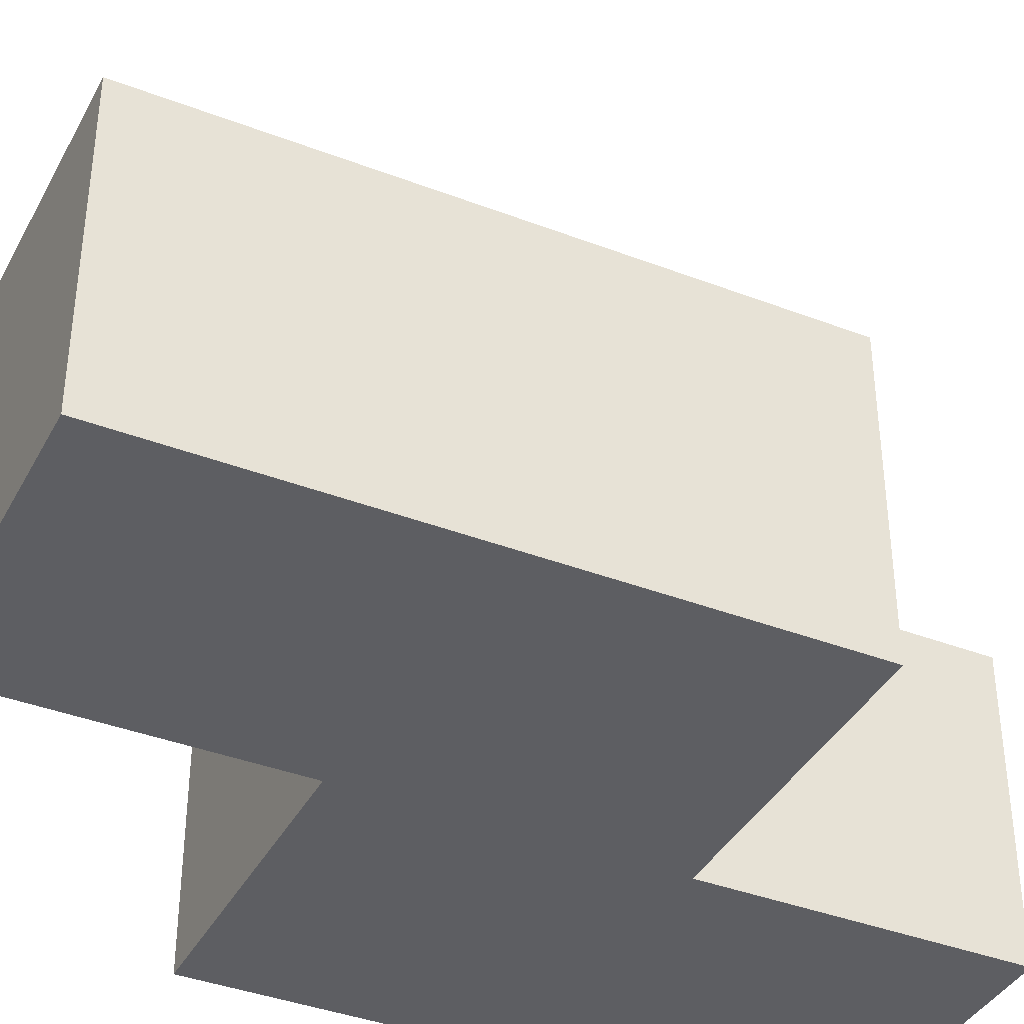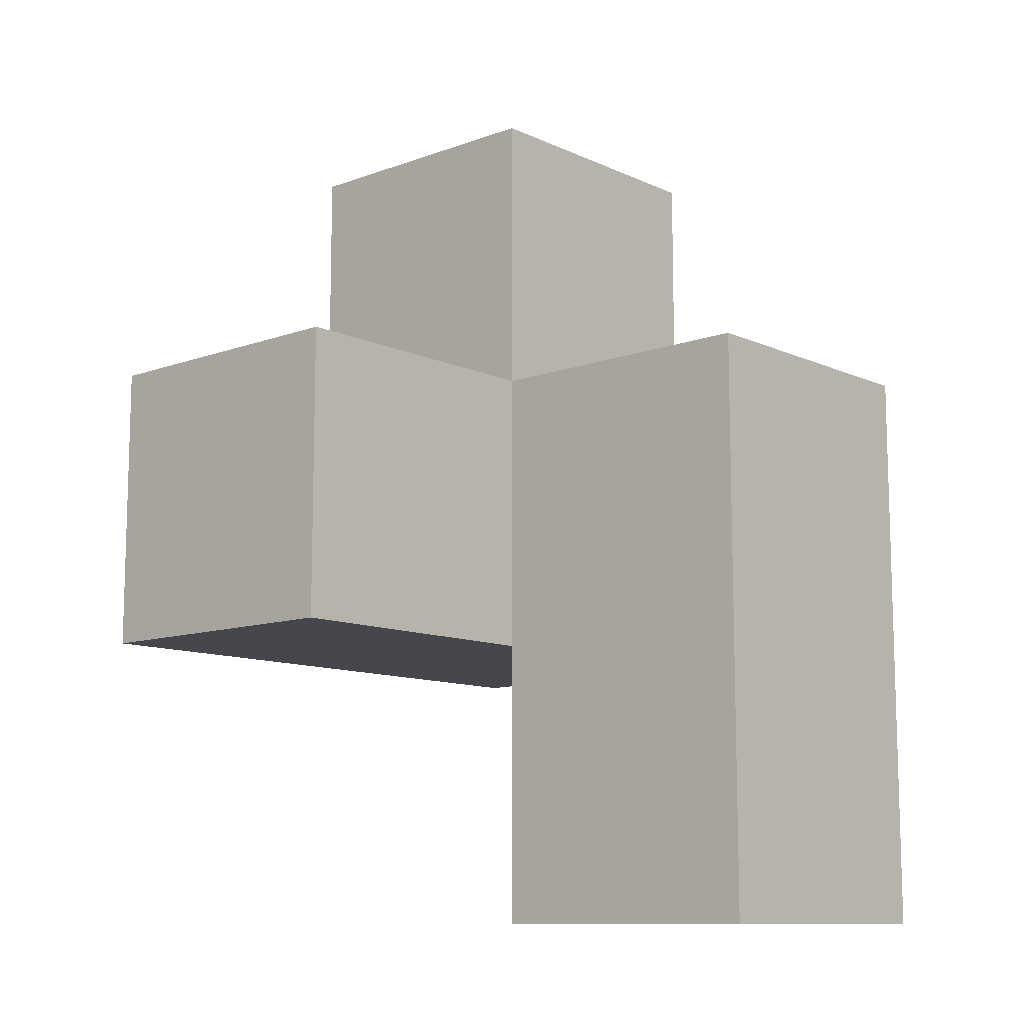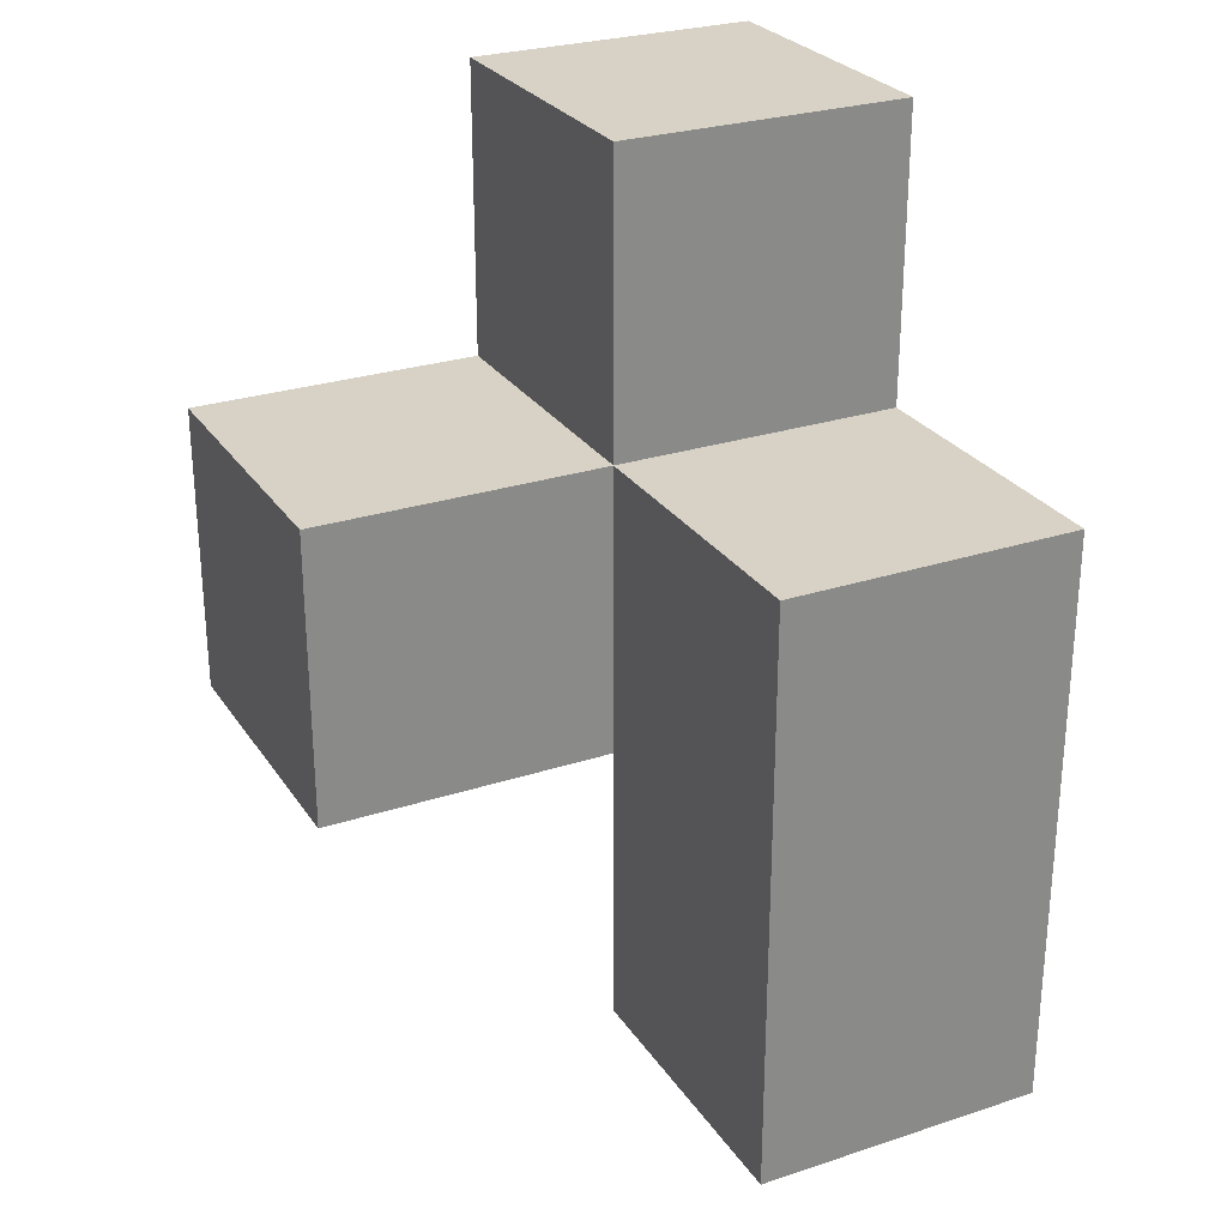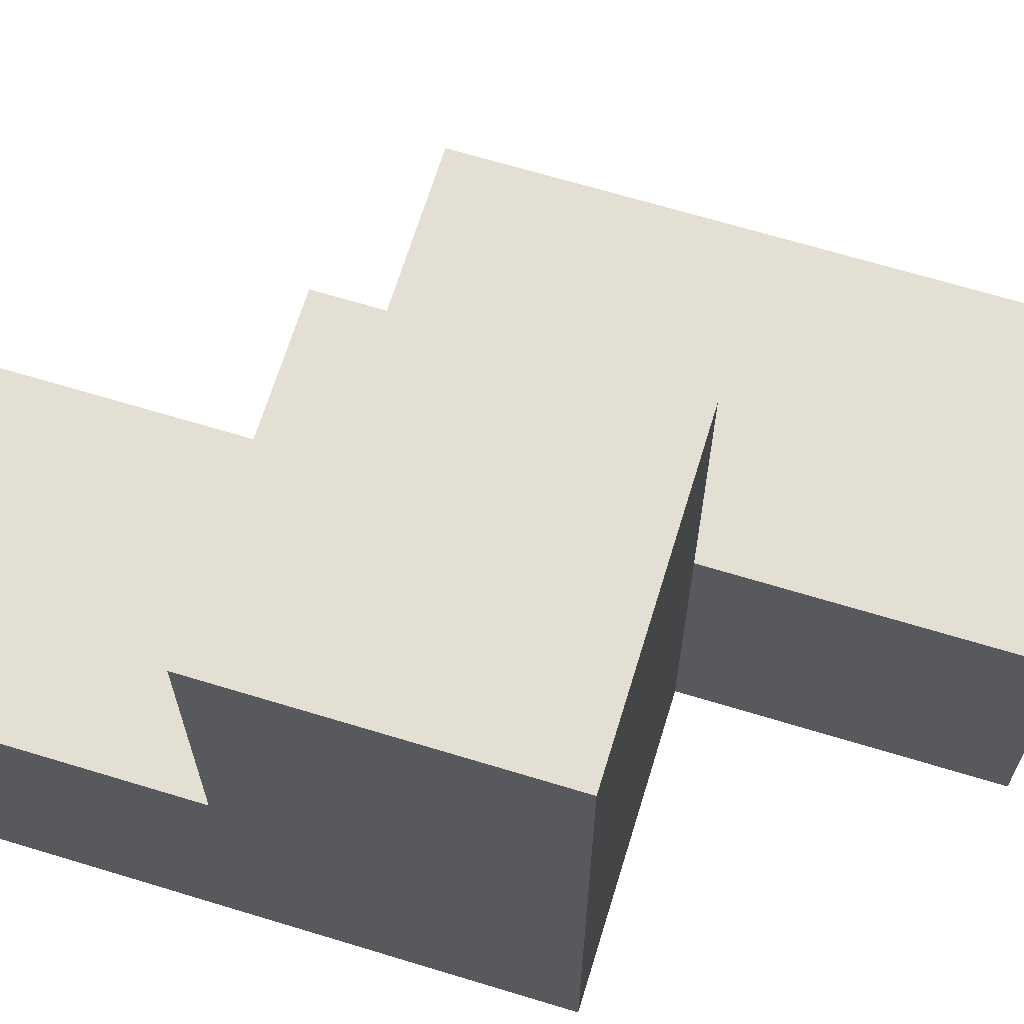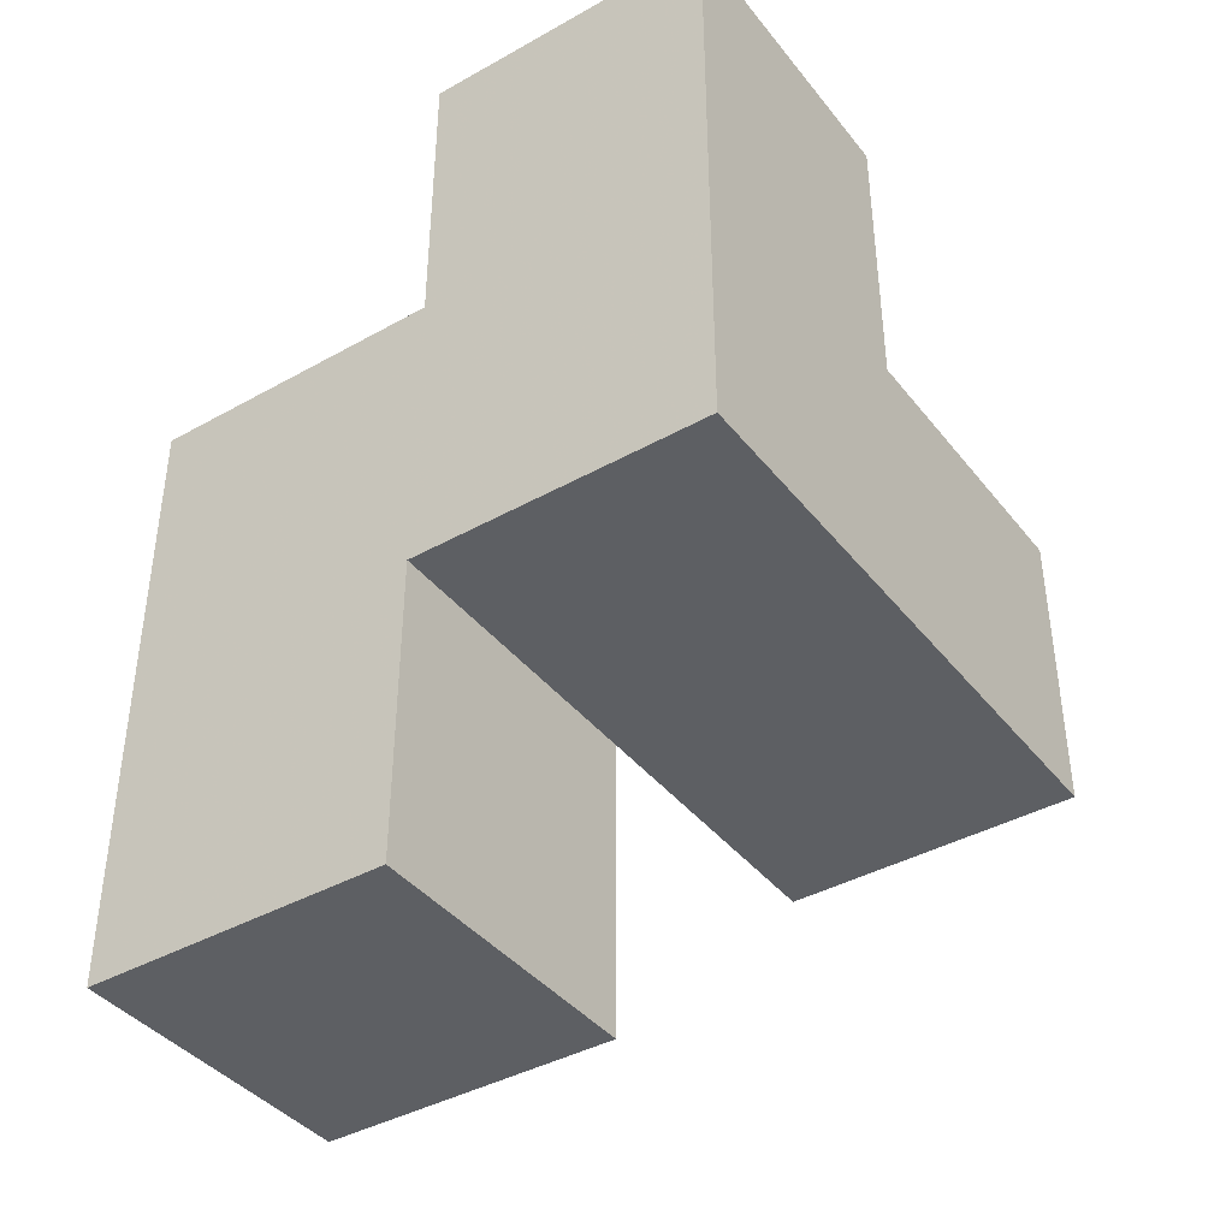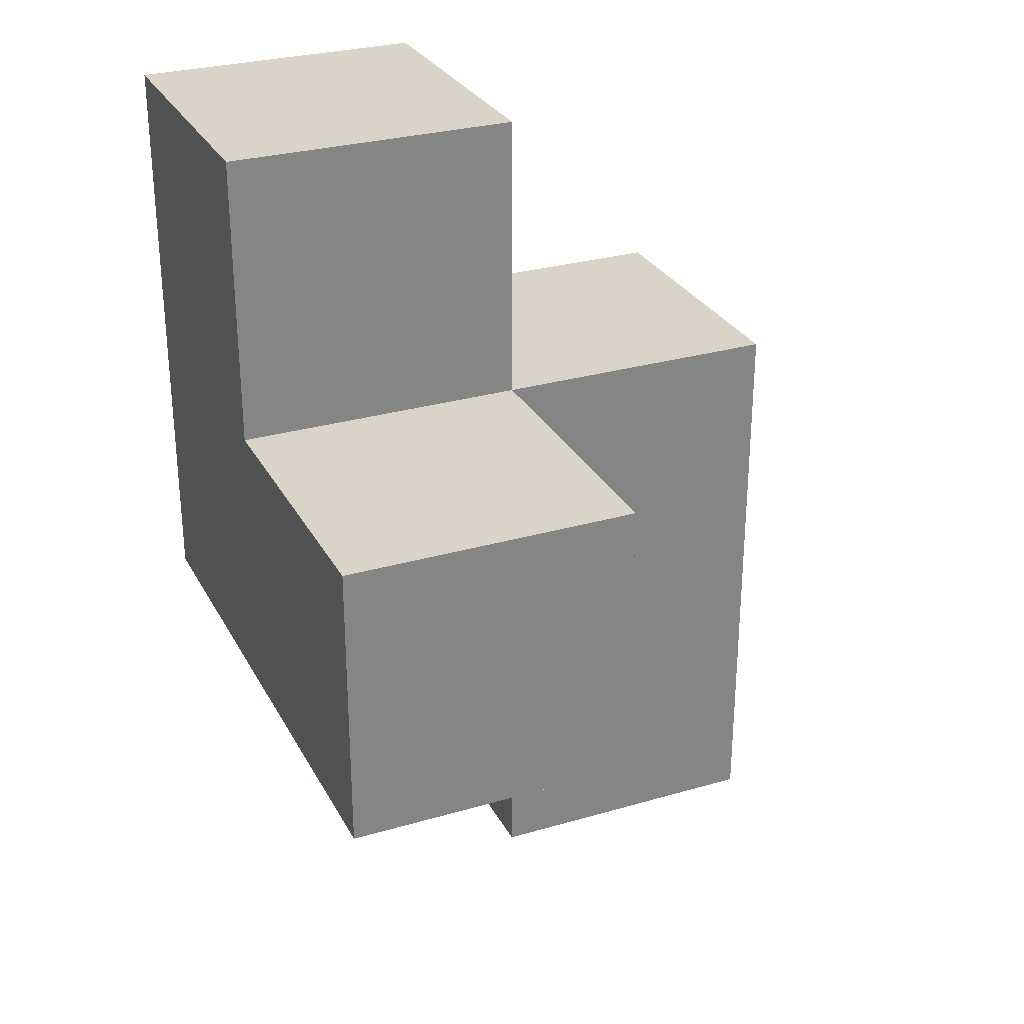
<metadata>
{"format":"obj","ext":"obj","renderer":"f3d","projection":"perspective","resolution":1024,"background":"white","views":[{"elev":-39.0,"azim":64.3,"up":"+Z"},{"elev":-10.9,"azim":41.9,"up":"+Y"},{"elev":27.3,"azim":63.3,"up":"+Y"},{"elev":67.0,"azim":-73.0,"up":"+Z"},{"elev":-40.3,"azim":-145.5,"up":"+Y"},{"elev":28.8,"azim":-23.5,"up":"+Y"}]}
</metadata>
<code>
v 1.999 0.015 1.998
v 1.999 1.995 1.998
v 1.999 1.005 2.987
v 2.989 1.995 1.008
v 1.009 1.995 1.998
v 2.989 1.005 1.998
v 1.009 1.005 2.987
v 1.999 0.015 1.008
v 1.999 1.005 1.998
v 1.999 1.995 1.008
v 2.989 1.005 1.008
v 1.009 1.995 1.008
v 1.009 2.985 1.998
v 1.999 2.985 1.998
v 1.009 1.005 1.998
v 2.989 0.015 1.998
v 1.999 1.995 2.987
v 1.999 1.005 1.008
v 1.009 2.985 1.008
v 2.989 1.995 1.998
v 1.009 1.995 2.987
v 1.999 2.985 1.008
v 2.989 0.015 1.008
v 1.009 1.005 1.008
f 18 24 10
f 12 10 24
f 24 18 15
f 9 15 18
f 12 24 5
f 15 5 24
f 10 12 22
f 19 22 12
f 5 2 13
f 14 13 2
f 22 19 14
f 13 14 19
f 19 12 13
f 5 13 12
f 10 22 2
f 14 2 22
f 11 18 4
f 10 4 18
f 9 6 2
f 20 2 6
f 4 10 20
f 2 20 10
f 11 4 6
f 20 6 4
f 7 3 21
f 17 21 3
f 15 9 7
f 3 7 9
f 2 5 17
f 21 17 5
f 5 15 21
f 7 21 15
f 9 2 3
f 17 3 2
f 23 8 11
f 18 11 8
f 1 16 9
f 6 9 16
f 8 23 1
f 16 1 23
f 18 8 9
f 1 9 8
f 23 11 16
f 6 16 11

</code>
